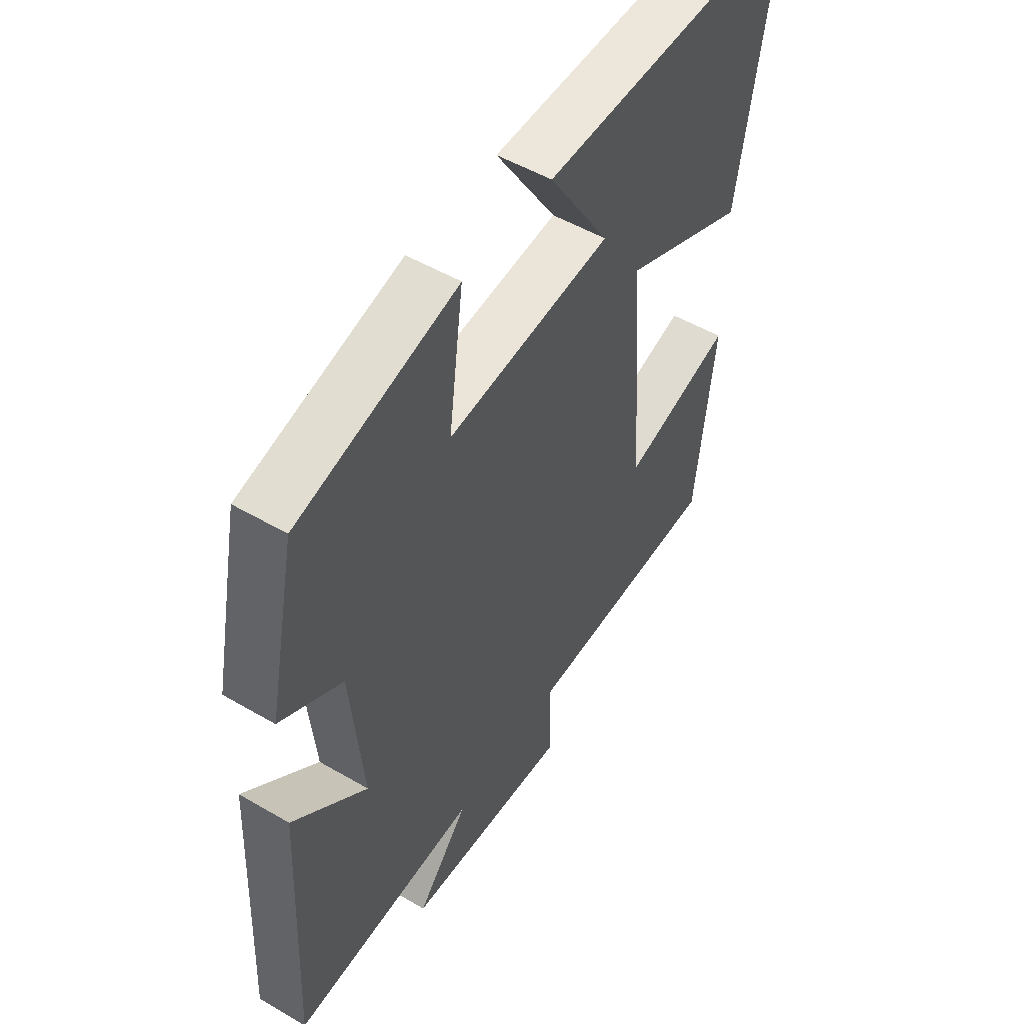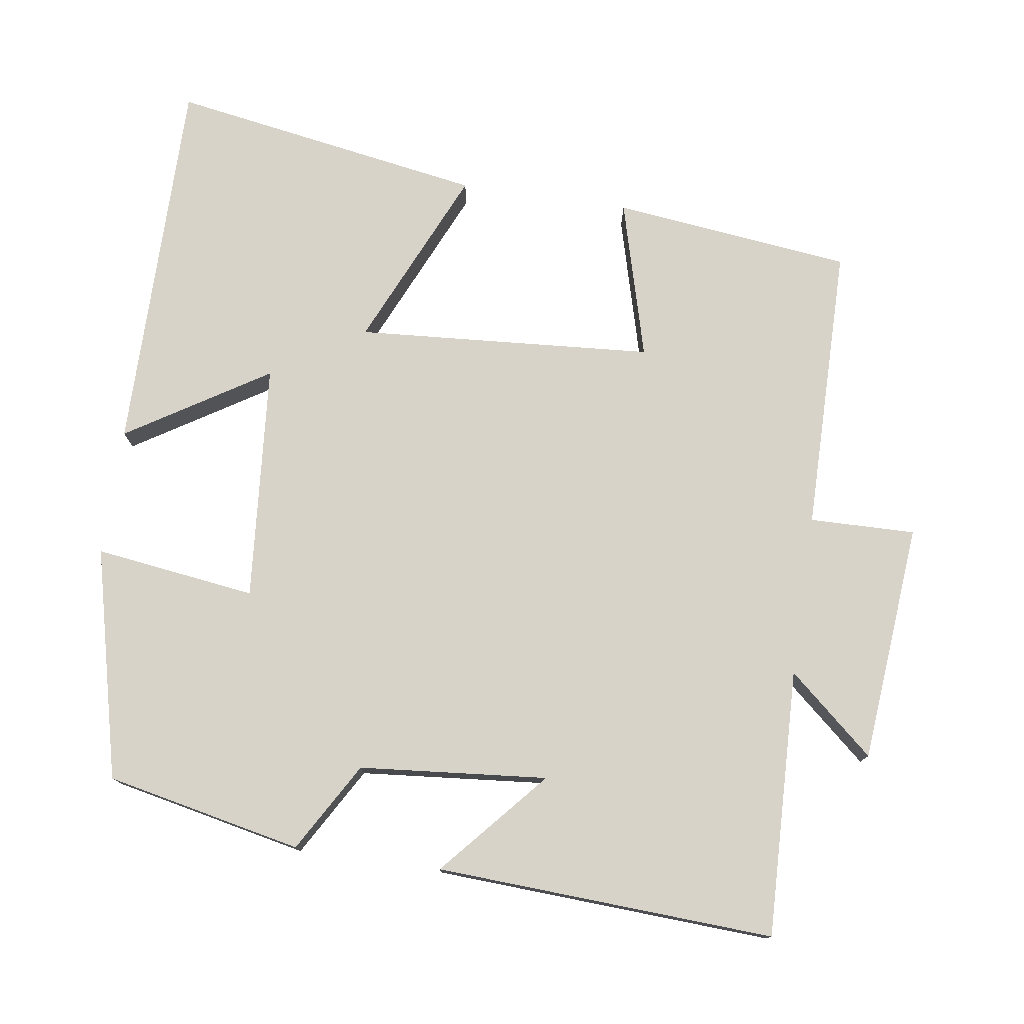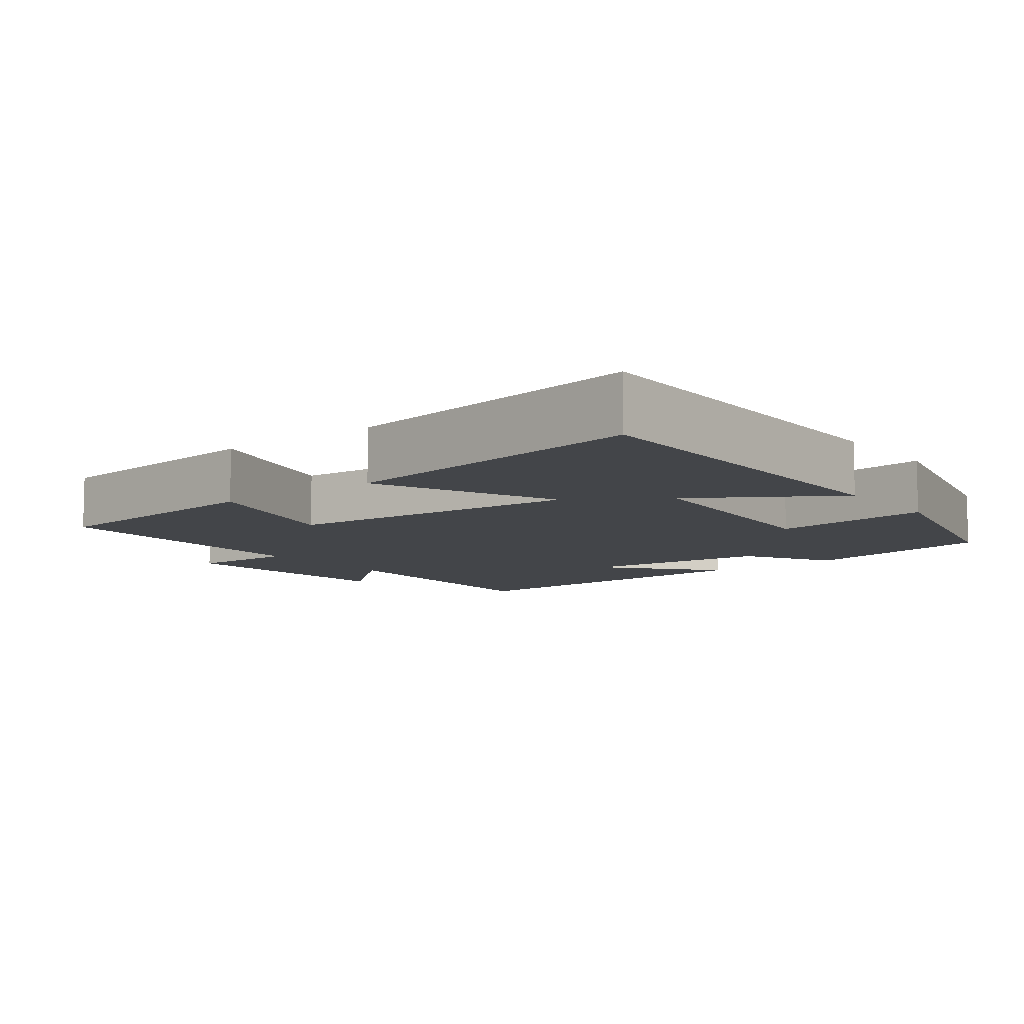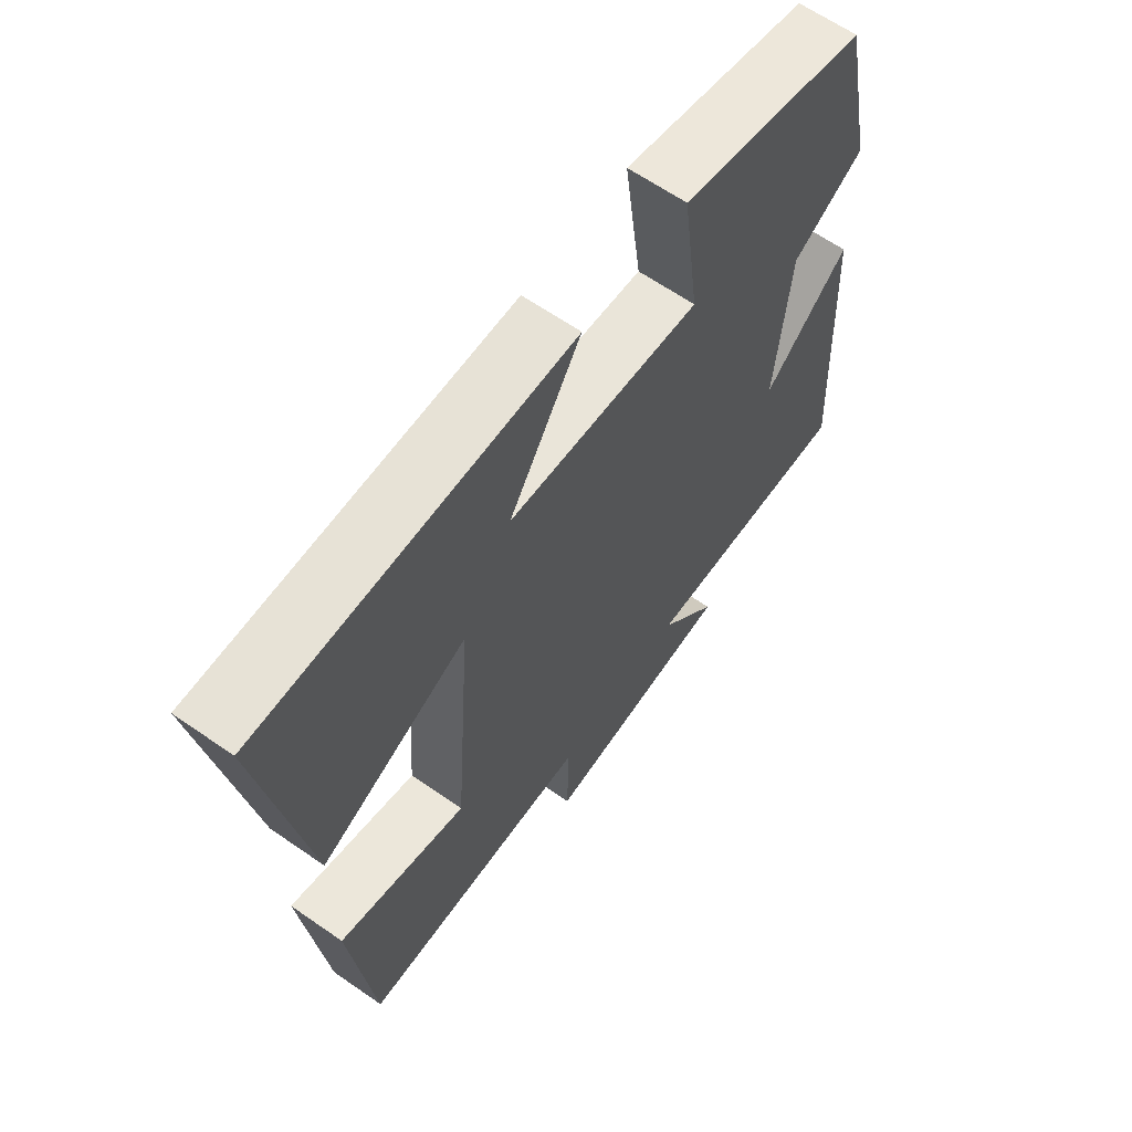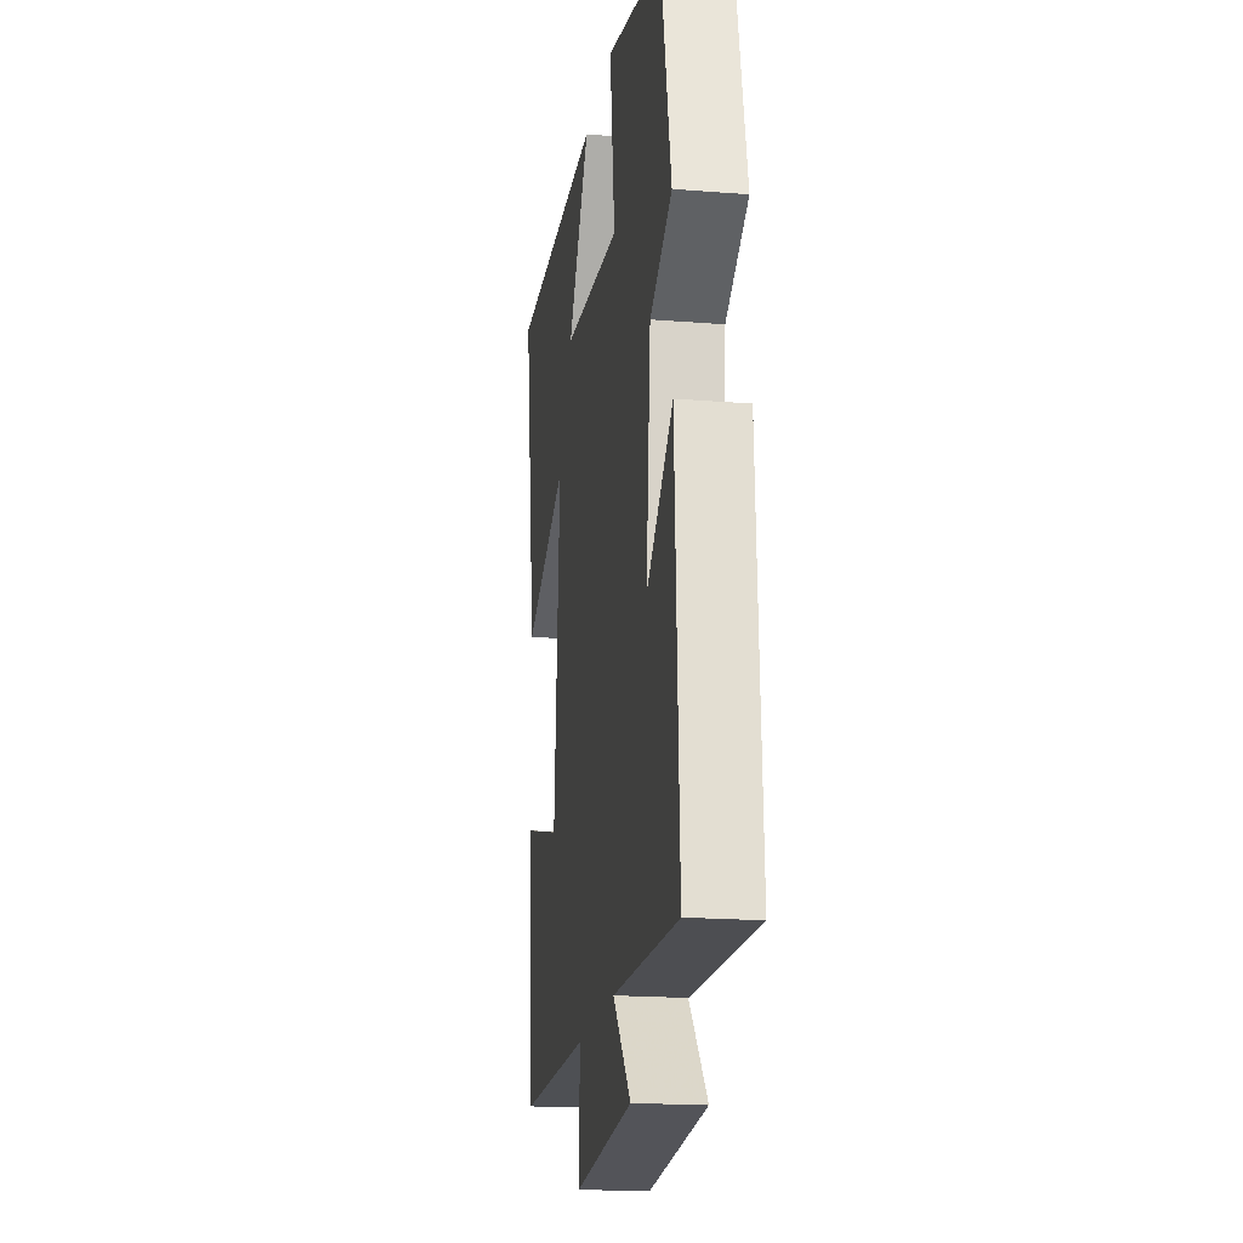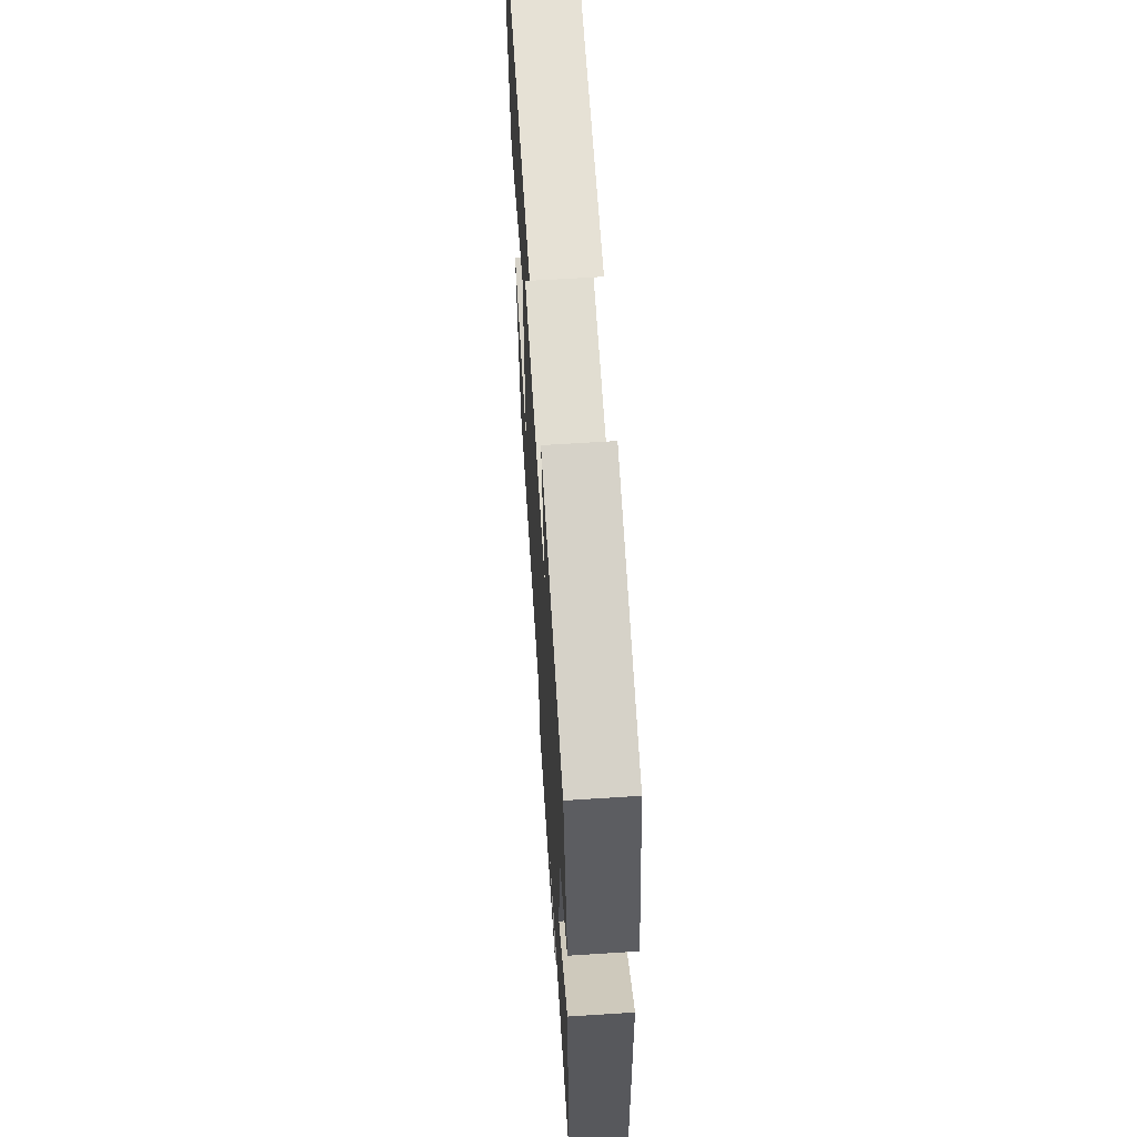
<metadata>
{"format":"obj","ext":"obj","renderer":"f3d","projection":"perspective","resolution":1024,"background":"white","views":[{"elev":51.9,"azim":122.3,"up":"+Z"},{"elev":76.7,"azim":98.5,"up":"+Y"},{"elev":-8.7,"azim":-52.4,"up":"+Y"},{"elev":63.6,"azim":-54.9,"up":"+Z"},{"elev":-19.1,"azim":81.3,"up":"+Z"},{"elev":64.0,"azim":86.3,"up":"+Z"}]}
</metadata>
<code>
v 0.444 0.07 0.422
v 0.5 0.07 0.153
v 0.378 0.07 0.082
v 0.354 0.07 -0.176
v 0.5 0.07 -0.049
v 0.523 0.07 -0.513
v 0.156 0.07 -0.5
v 0.257 0.07 -0.617
v -0.071 0.07 -0.645
v -0.068 0.07 -0.5
v -0.463 0.07 -0.496
v -0.5 0.07 -0.168
v -0.282 0.07 -0.228
v -0.252 0.07 0.18
v -0.5 0.07 0.07
v -0.571 0.07 0.502
v -0.048 0.07 0.5
v -0.169 0.07 0.307
v 0.157 0.07 0.279
v 0.128 0.07 0.5
v 0.444 0 0.422
v 0.5 0 0.153
v 0.378 0 0.082
v 0.354 0 -0.176
v 0.5 0 -0.049
v 0.523 0 -0.513
v 0.156 0 -0.5
v 0.257 0 -0.617
v -0.071 0 -0.645
v -0.068 0 -0.5
v -0.463 0 -0.496
v -0.5 0 -0.168
v -0.282 0 -0.228
v -0.252 0 0.18
v -0.5 0 0.07
v -0.571 0 0.502
v -0.048 0 0.5
v -0.169 0 0.307
v 0.157 0 0.279
v 0.128 0 0.5
f 1 2 3
f 20 1 3
f 19 20 3
f 18 19 3 4
f 16 17 18
f 15 16 18
f 14 15 18
f 13 14 18 4
f 10 11 12 13
f 10 13 4
f 7 8 9 10
f 7 10 4
f 4 5 6 7
f 23 22 21
f 23 21 40
f 23 40 39
f 24 23 39 38
f 38 37 36
f 38 36 35
f 38 35 34
f 24 38 34 33
f 33 32 31 30
f 24 33 30
f 30 29 28 27
f 24 30 27
f 27 26 25 24
f 1 21 22 2
f 2 22 23 3
f 3 23 24 4
f 4 24 25 5
f 5 25 26 6
f 6 26 27 7
f 7 27 28 8
f 8 28 29 9
f 9 29 30 10
f 10 30 31 11
f 11 31 32 12
f 12 32 33 13
f 13 33 34 14
f 14 34 35 15
f 15 35 36 16
f 16 36 37 17
f 17 37 38 18
f 18 38 39 19
f 19 39 40 20
f 20 40 21 1

</code>
